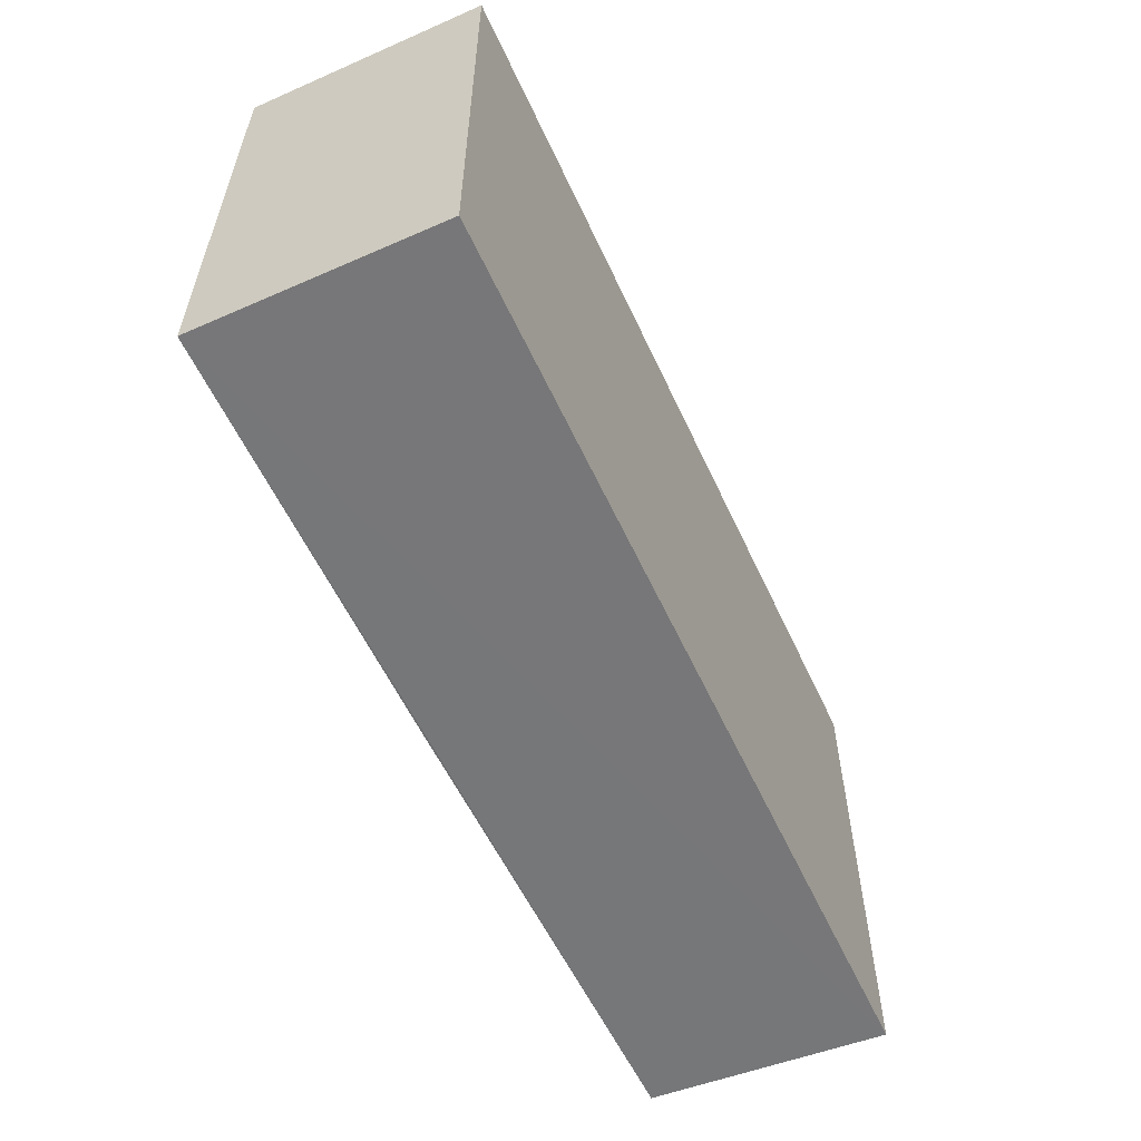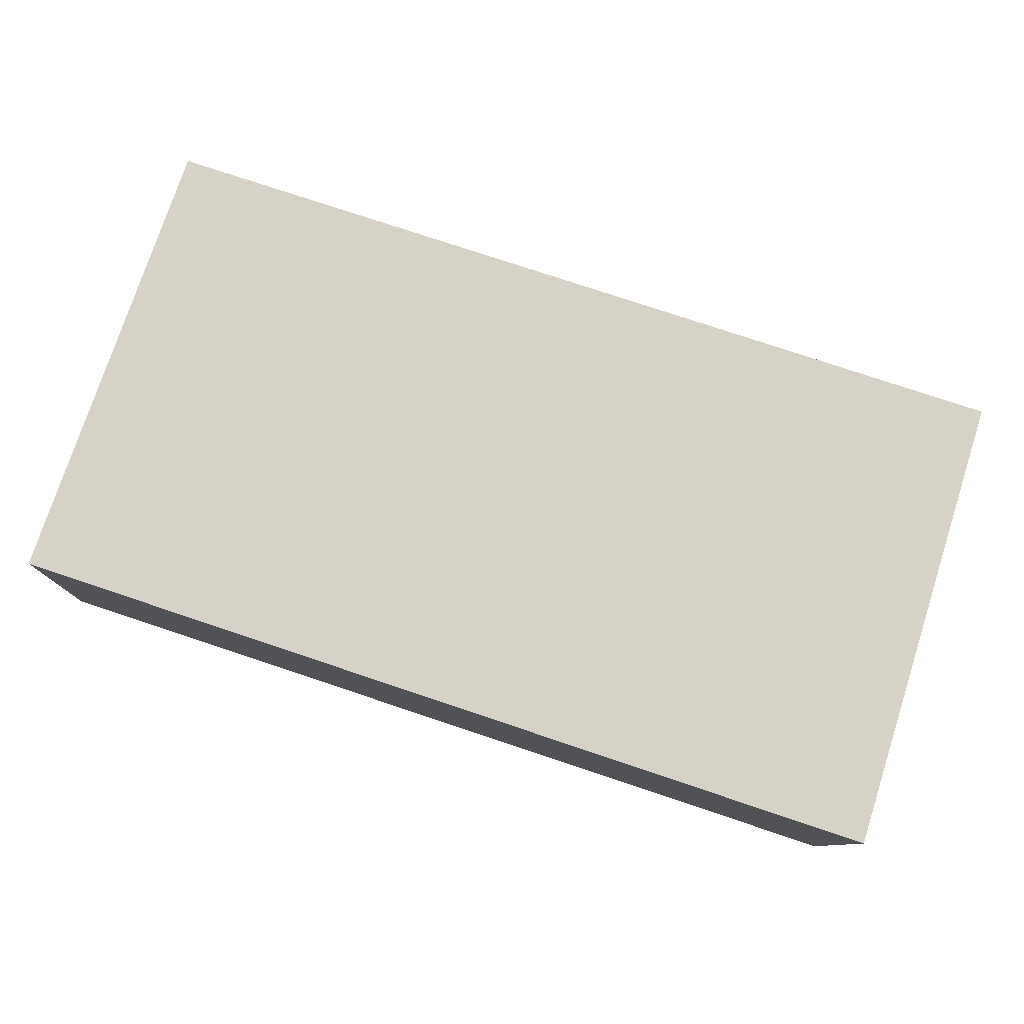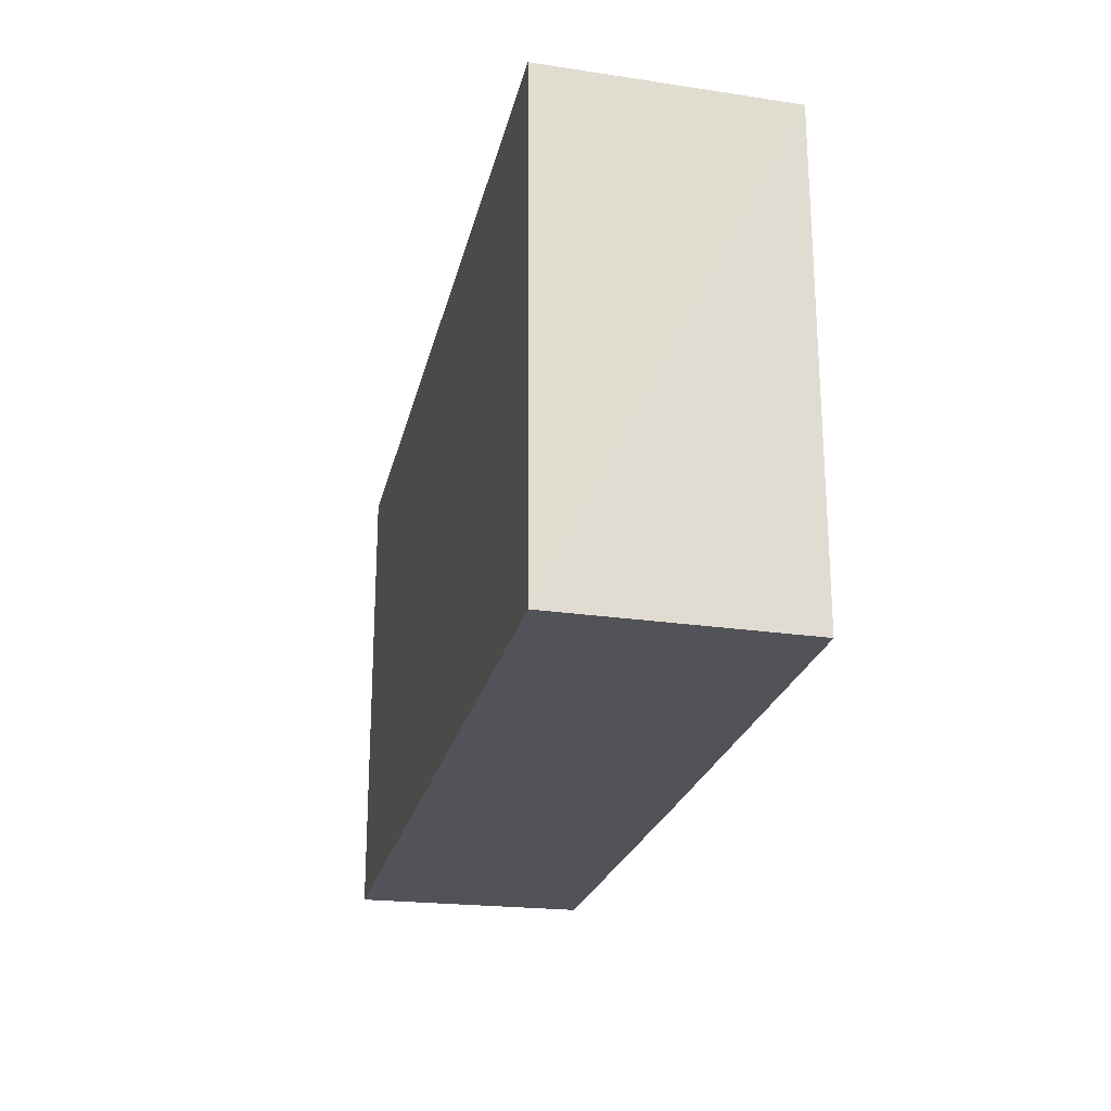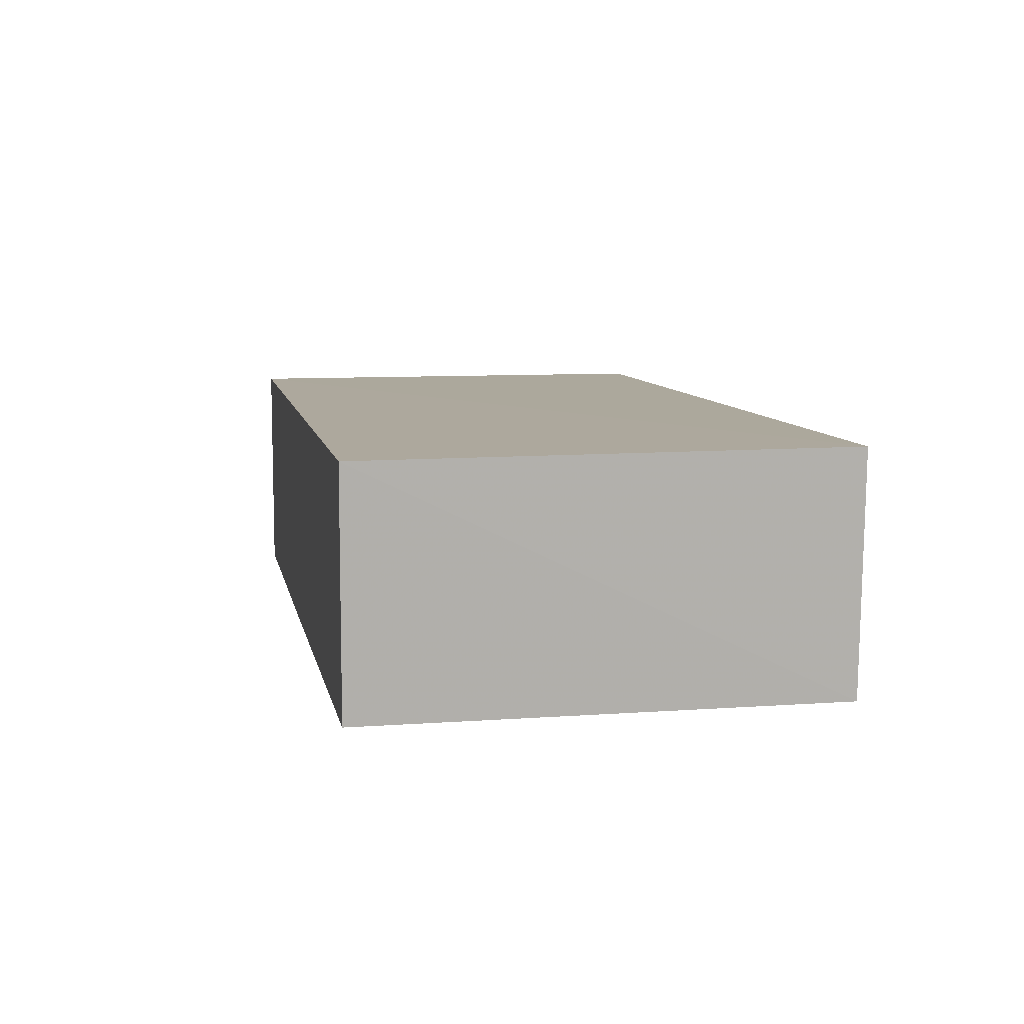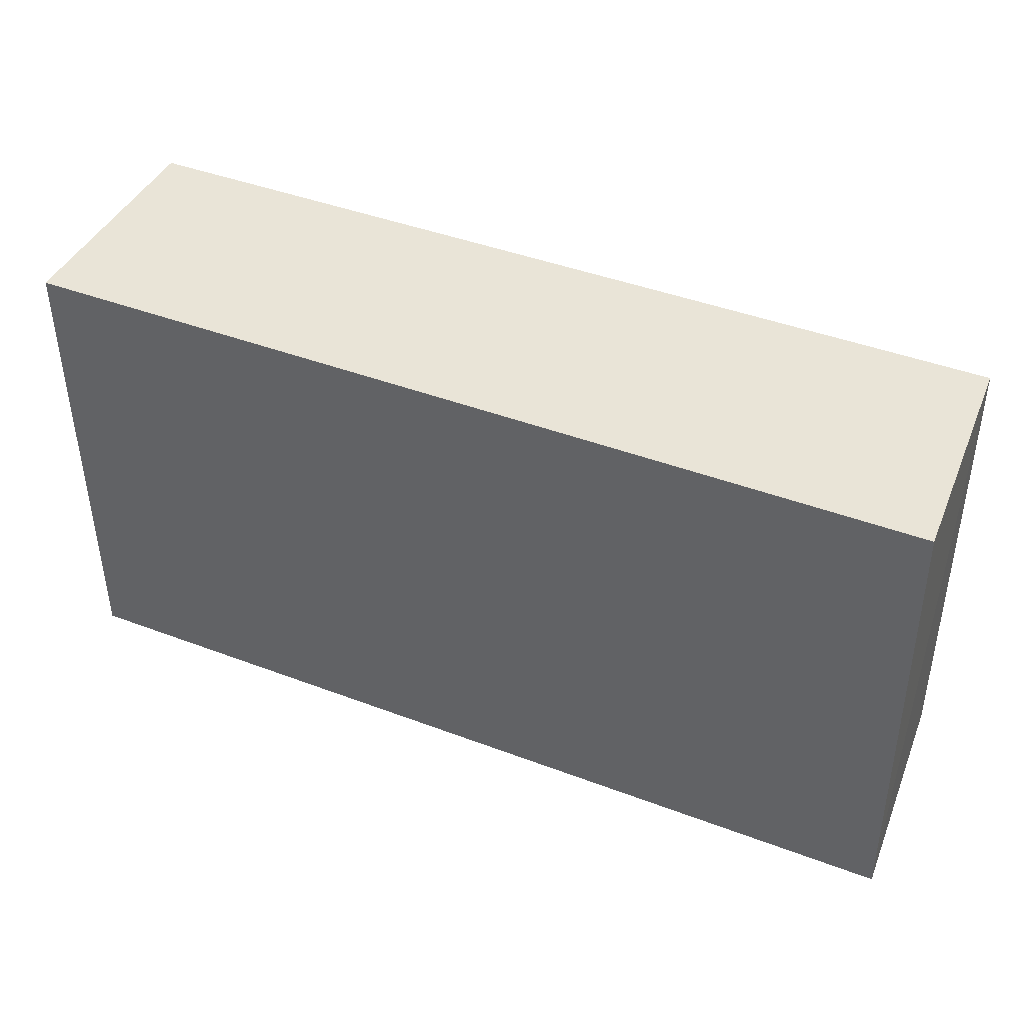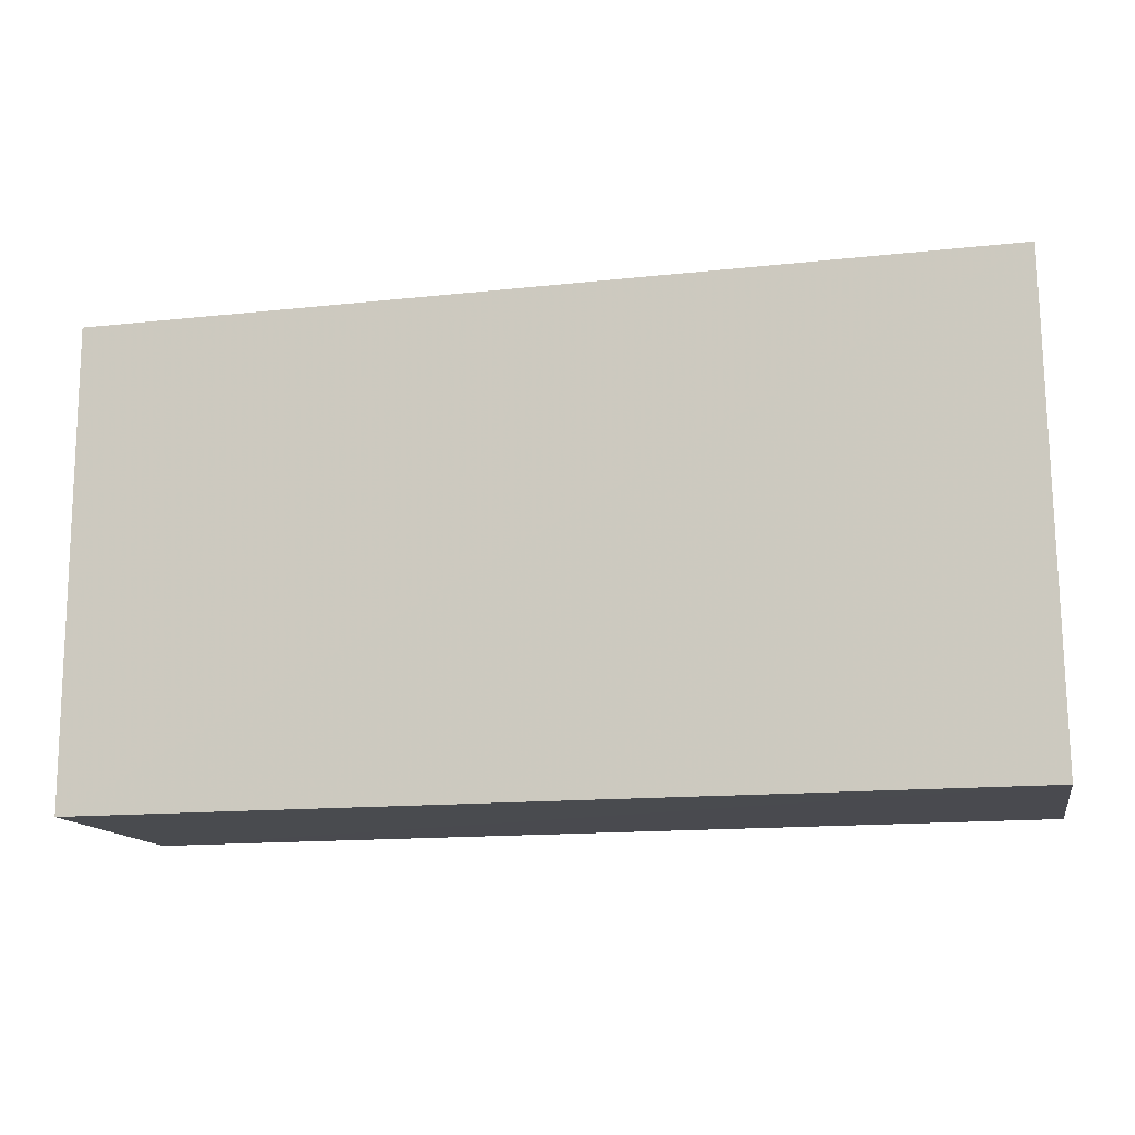
<metadata>
{"format":"obj","ext":"obj","renderer":"f3d","projection":"perspective","resolution":1024,"background":"white","views":[{"elev":-57.1,"azim":114.5,"up":"+Z"},{"elev":77.7,"azim":-161.6,"up":"+Y"},{"elev":-22.7,"azim":-102.2,"up":"+Z"},{"elev":8.7,"azim":-101.1,"up":"+Y"},{"elev":42.9,"azim":-155.9,"up":"+Z"},{"elev":-13.9,"azim":-166.1,"up":"+Z"}]}
</metadata>
<code>
v -0.01927 -0.009984 0.06633
v -0.01927 -0.01524 0.06633
v -0.01927 -0.01524 0.05582
v -0.0394 -0.009967 0.05579
v -0.03926 -0.009939 0.06631
v -0.03903 -0.01519 0.06632
v -0.01927 -0.009984 0.05582
v -0.02846 -0.01524 0.05582
v -0.03912 -0.01516 0.05582
f 1 2 3
f 6 5 4
f 6 2 1
f 6 1 5
f 7 1 3
f 7 3 4
f 7 5 1
f 7 4 5
f 8 3 2
f 8 2 6
f 9 8 6
f 9 6 4
f 9 4 3
f 9 3 8

</code>
